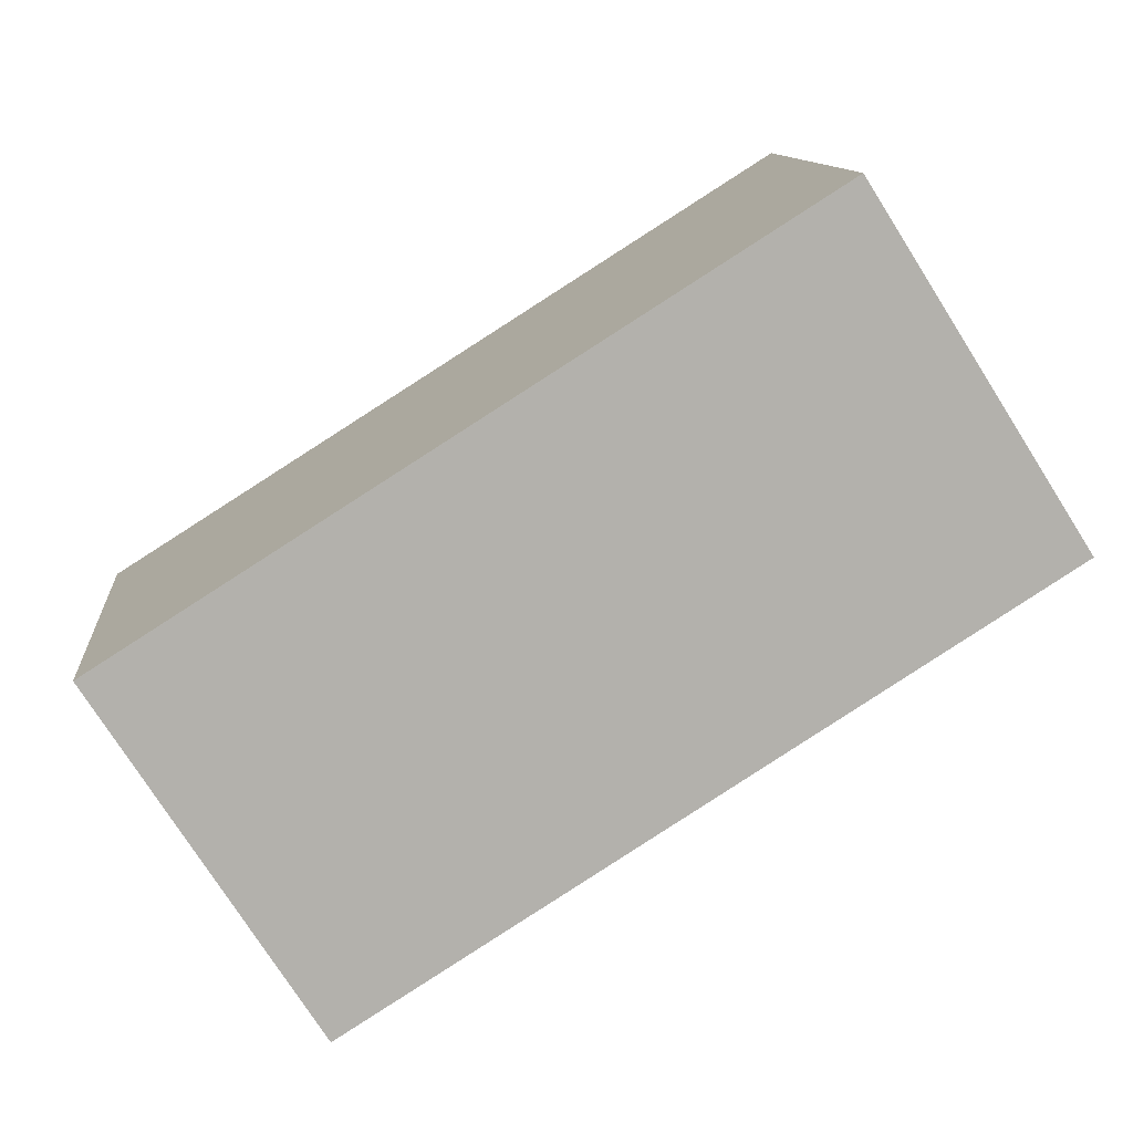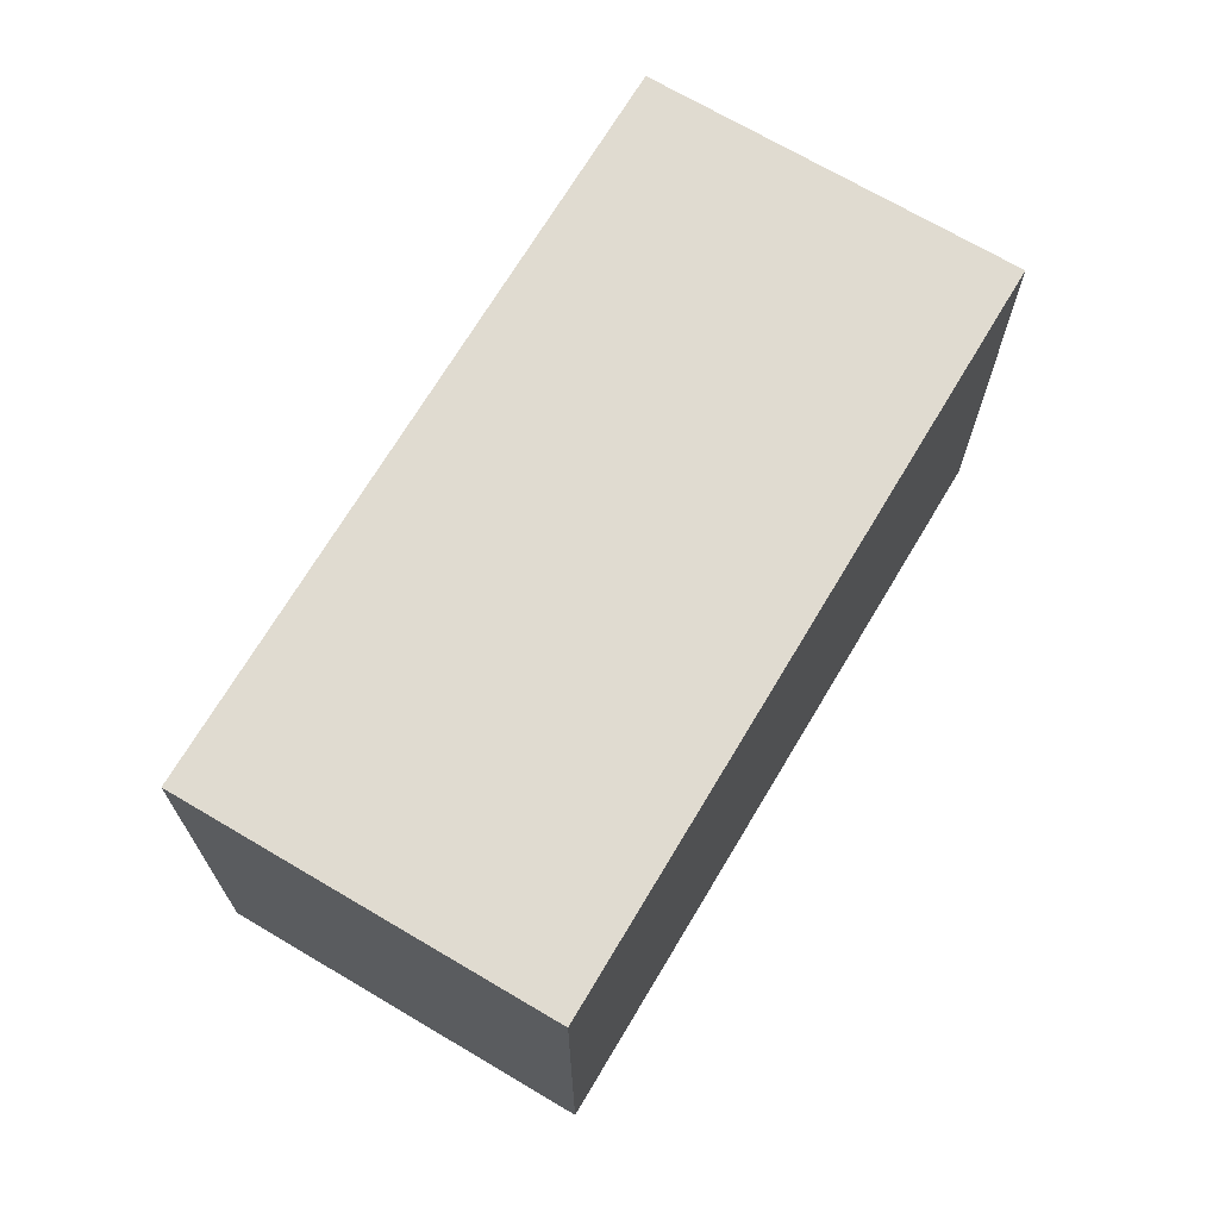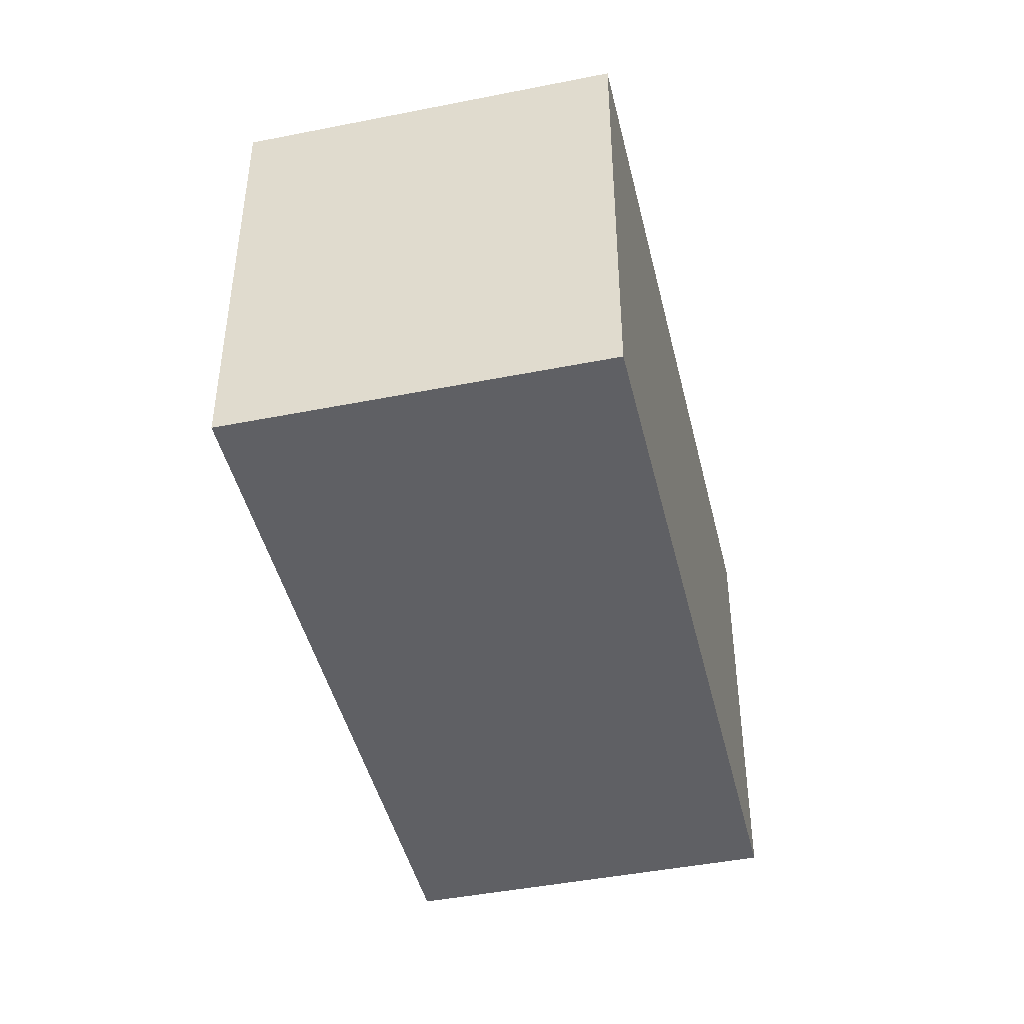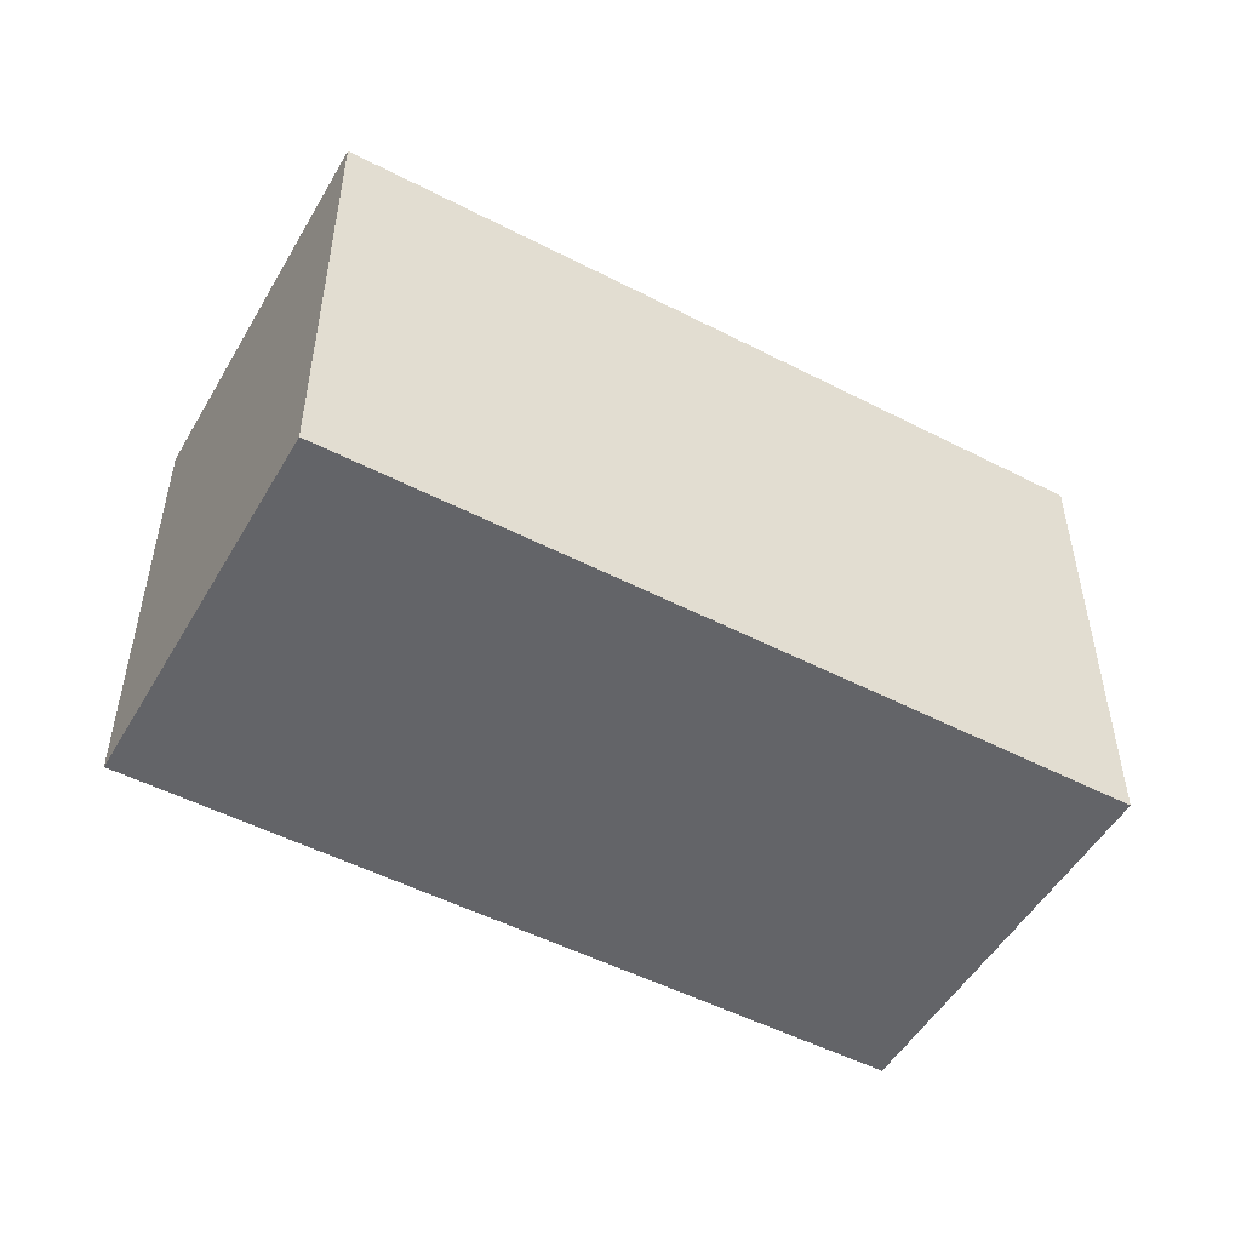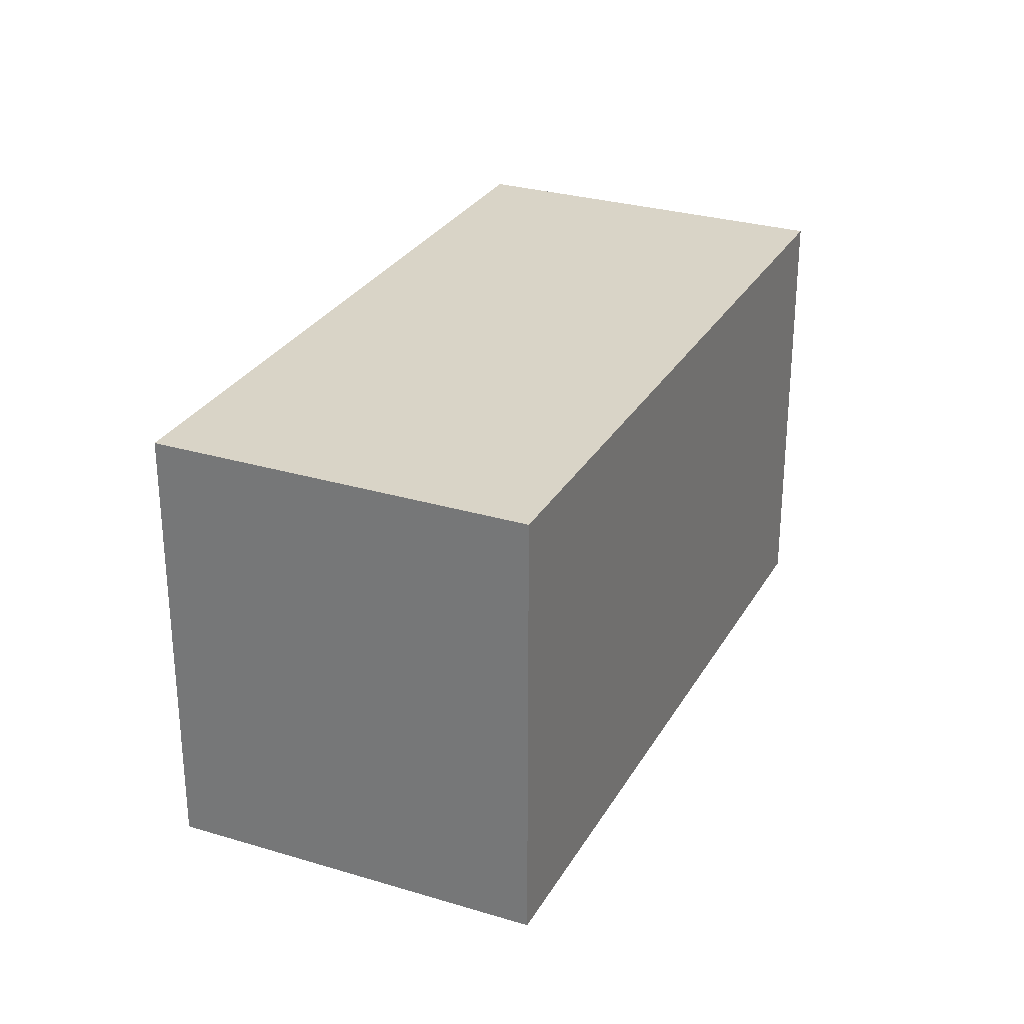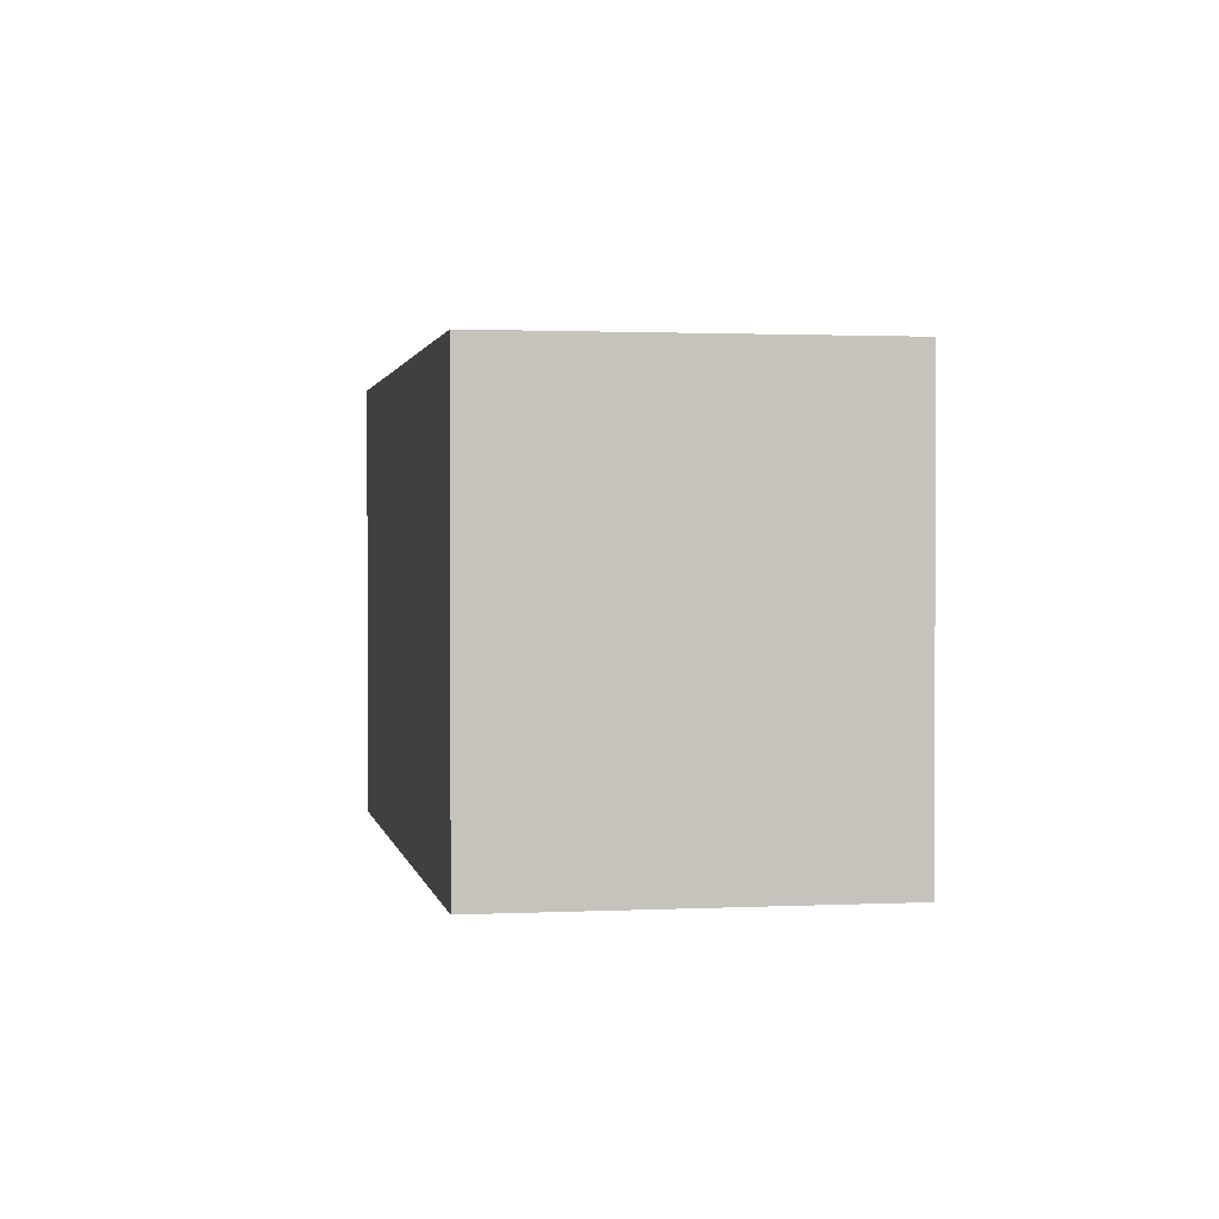
<metadata>
{"format":"obj","ext":"obj","renderer":"f3d","projection":"perspective","resolution":1024,"background":"white","views":[{"elev":11.3,"azim":174.8,"up":"+Z"},{"elev":70.1,"azim":153.1,"up":"+Y"},{"elev":-44.9,"azim":-44.5,"up":"+Y"},{"elev":-51.3,"azim":-177.0,"up":"+Y"},{"elev":28.7,"azim":-33.2,"up":"+Y"},{"elev":1.4,"azim":-67.8,"up":"+Y"}]}
</metadata>
<code>
v  1.243 2.686 1.951
v  3.935 2.686 -2.487
v  0 2.686 1.645e-16
v  5.178 2.686 -0.535
v  0 0 0
v  1.243 -1.195e-16 1.951
v  5.178 3.276e-17 -0.535
v  3.935 1.523e-16 -2.487
g defaultobject
f 1 2 3
f 2 1 4
f 5 1 3
f 1 5 6
f 6 4 1
f 4 6 7
f 7 2 4
f 2 7 8
f 8 3 2
f 3 8 5
f 8 6 5
f 6 8 7

</code>
